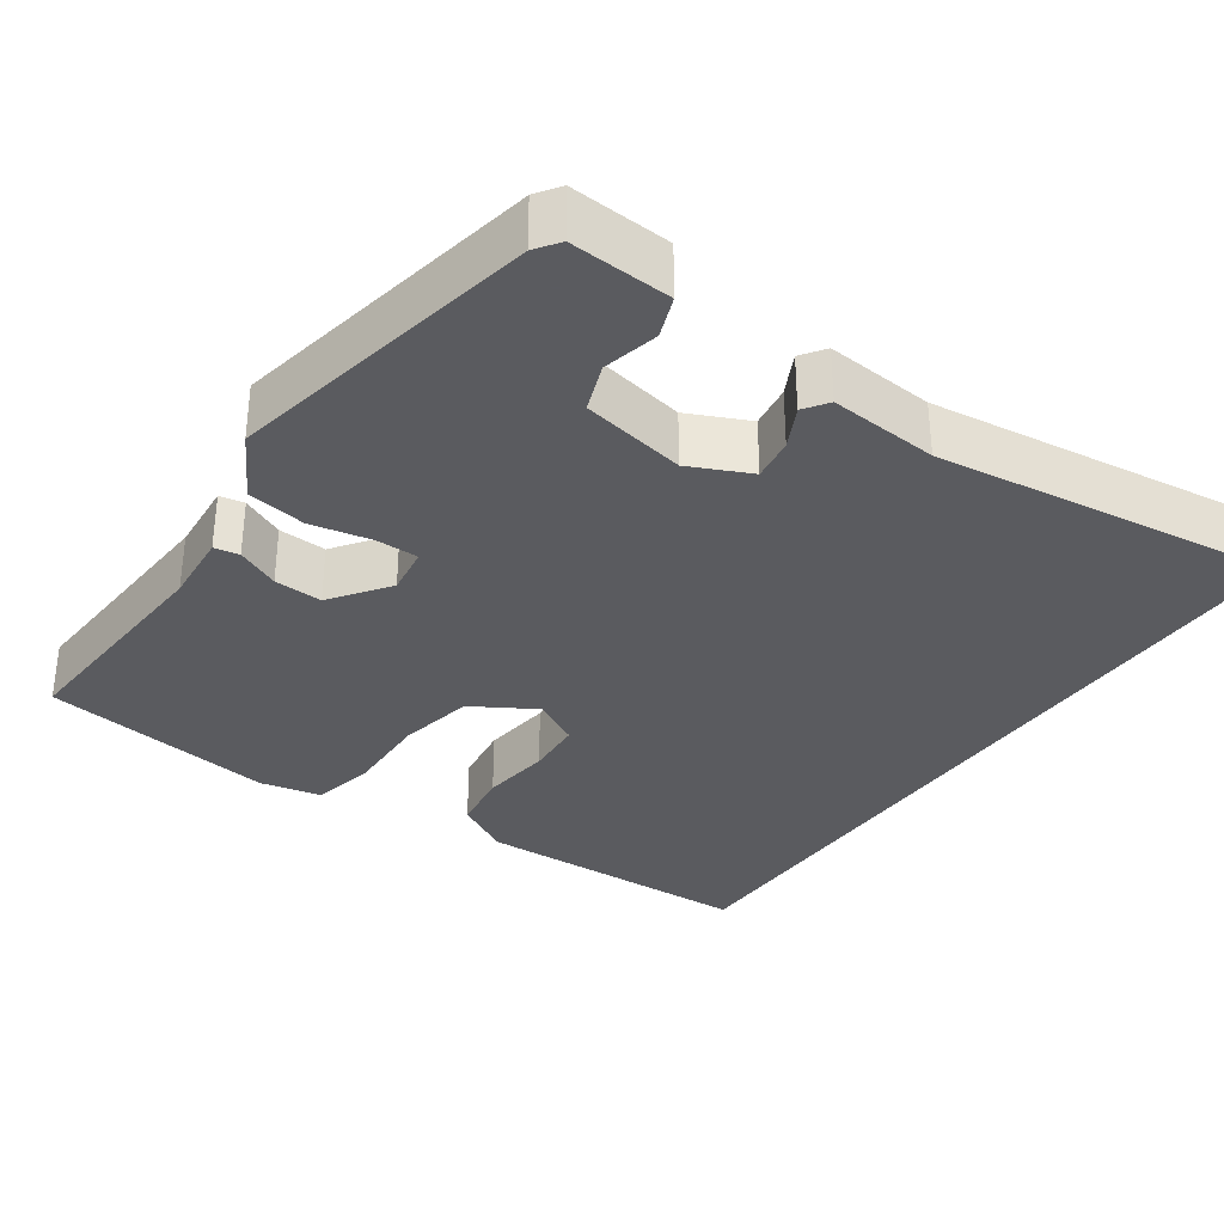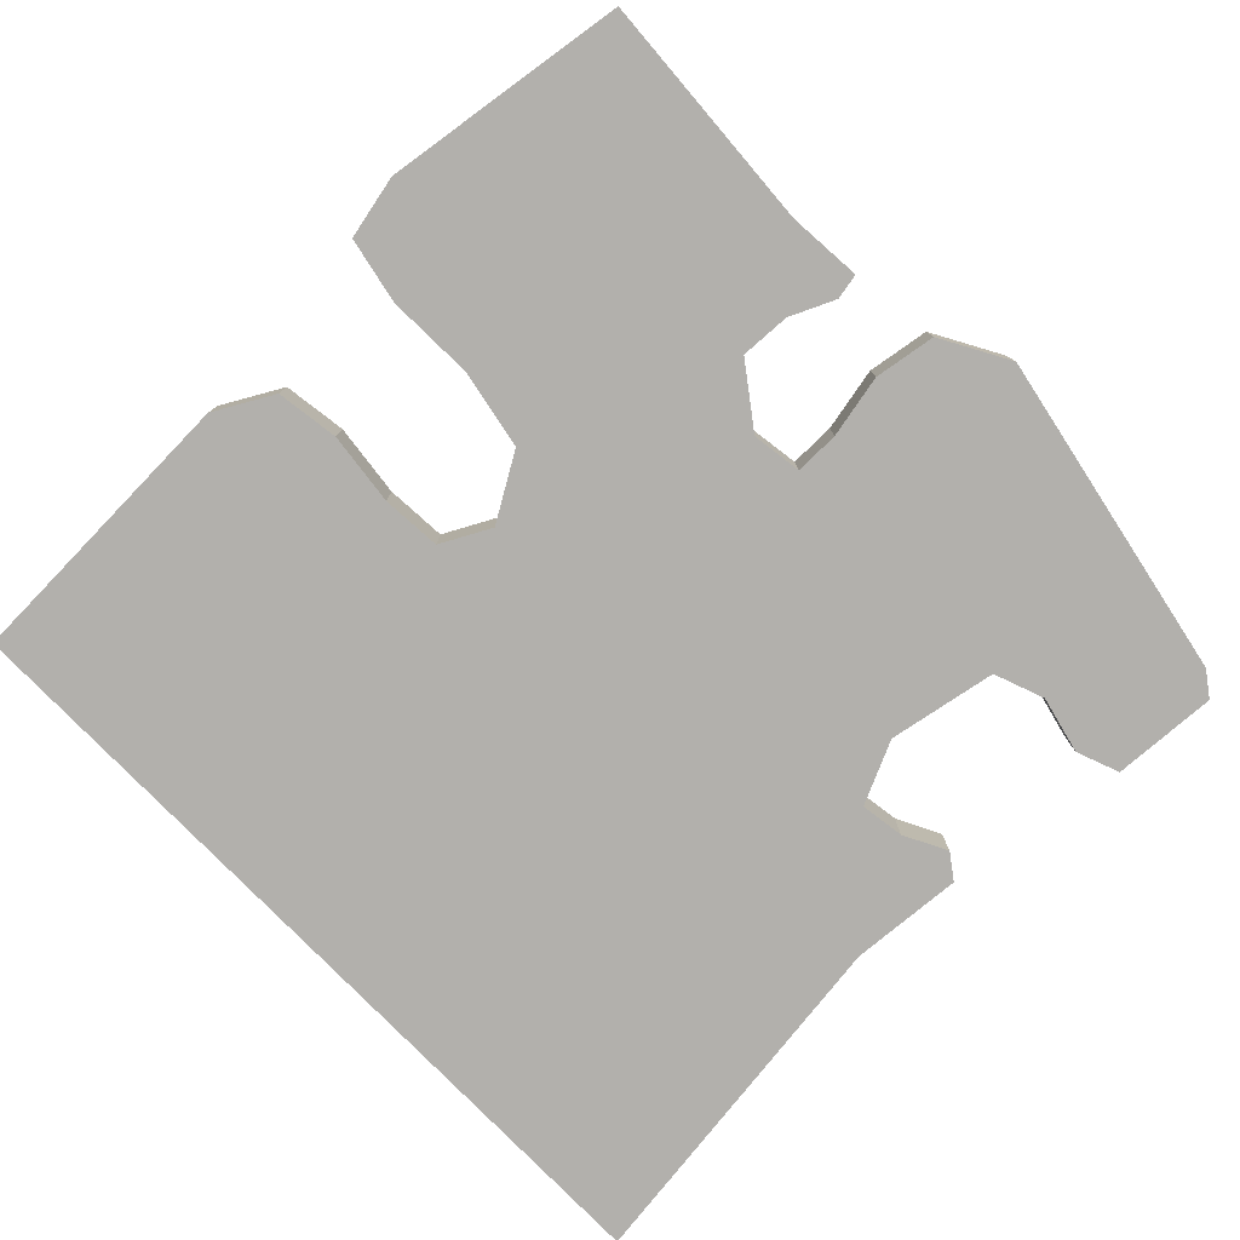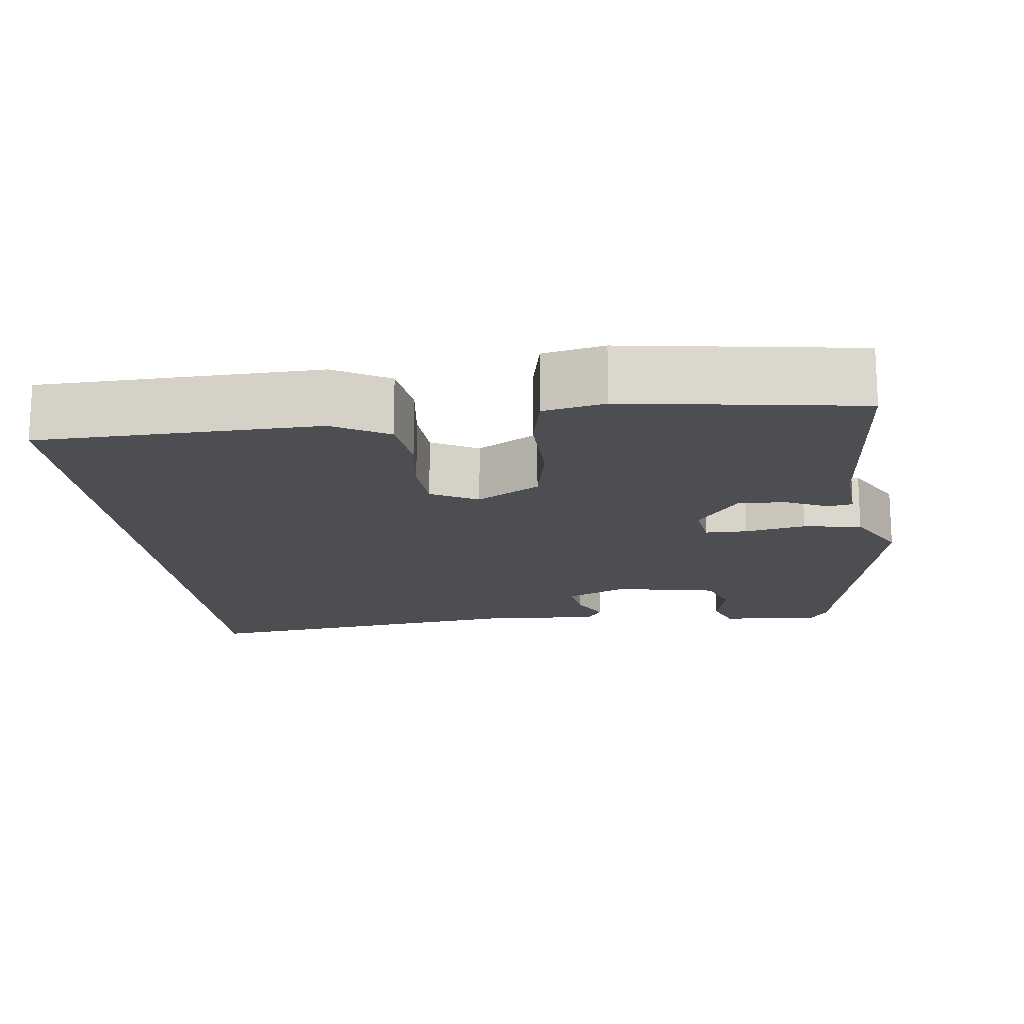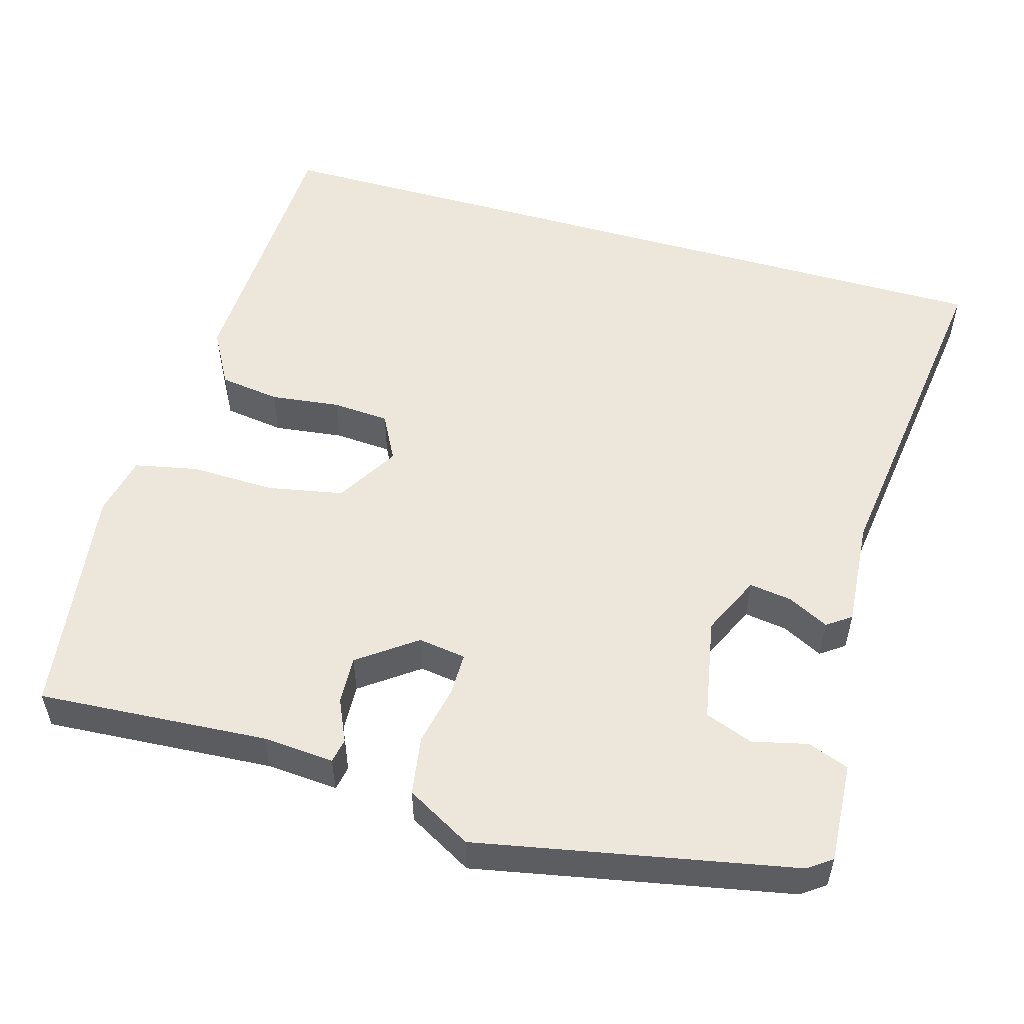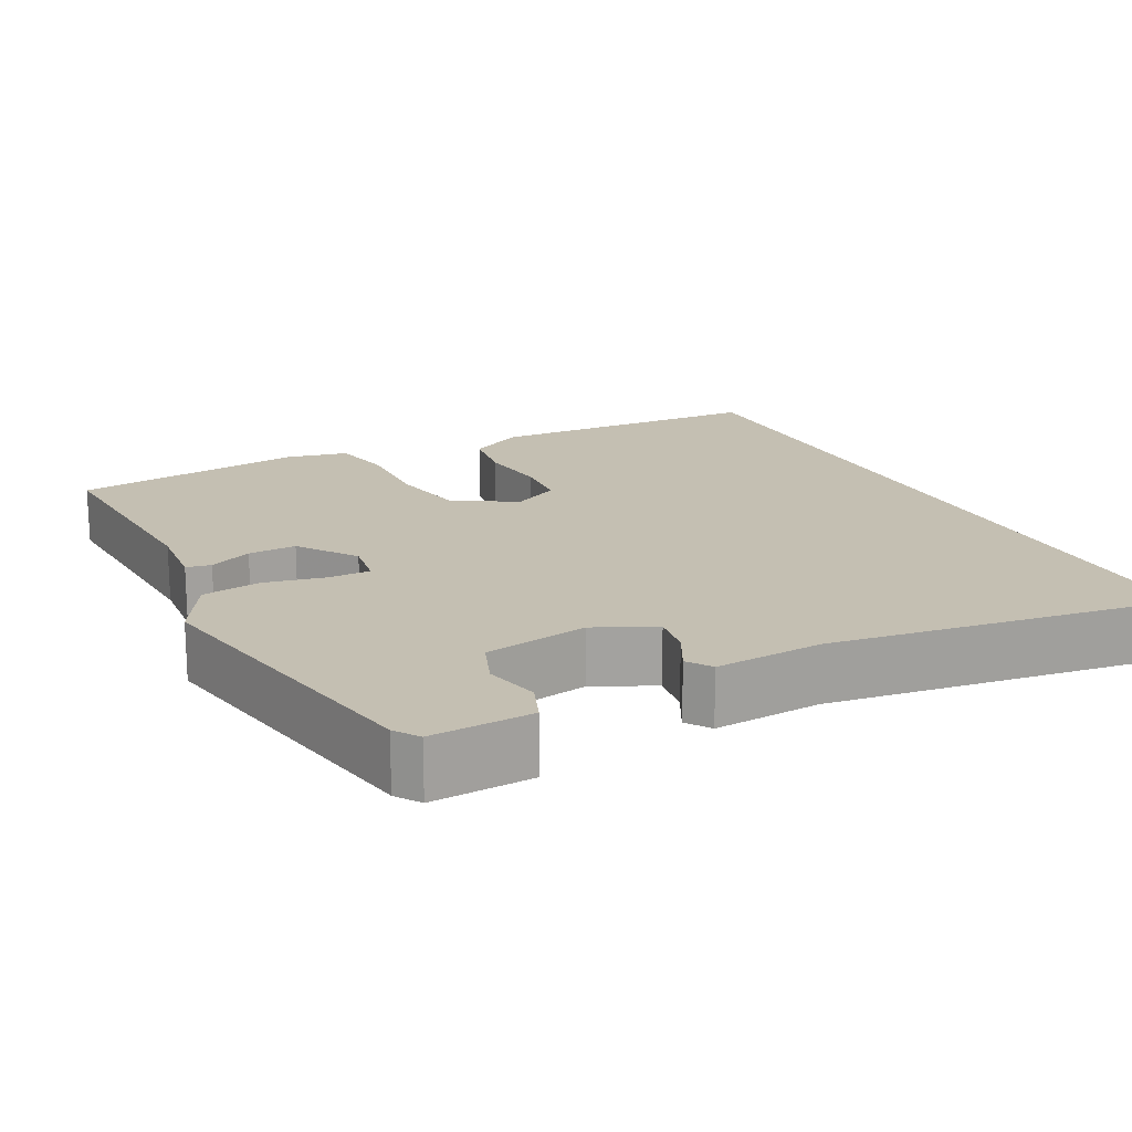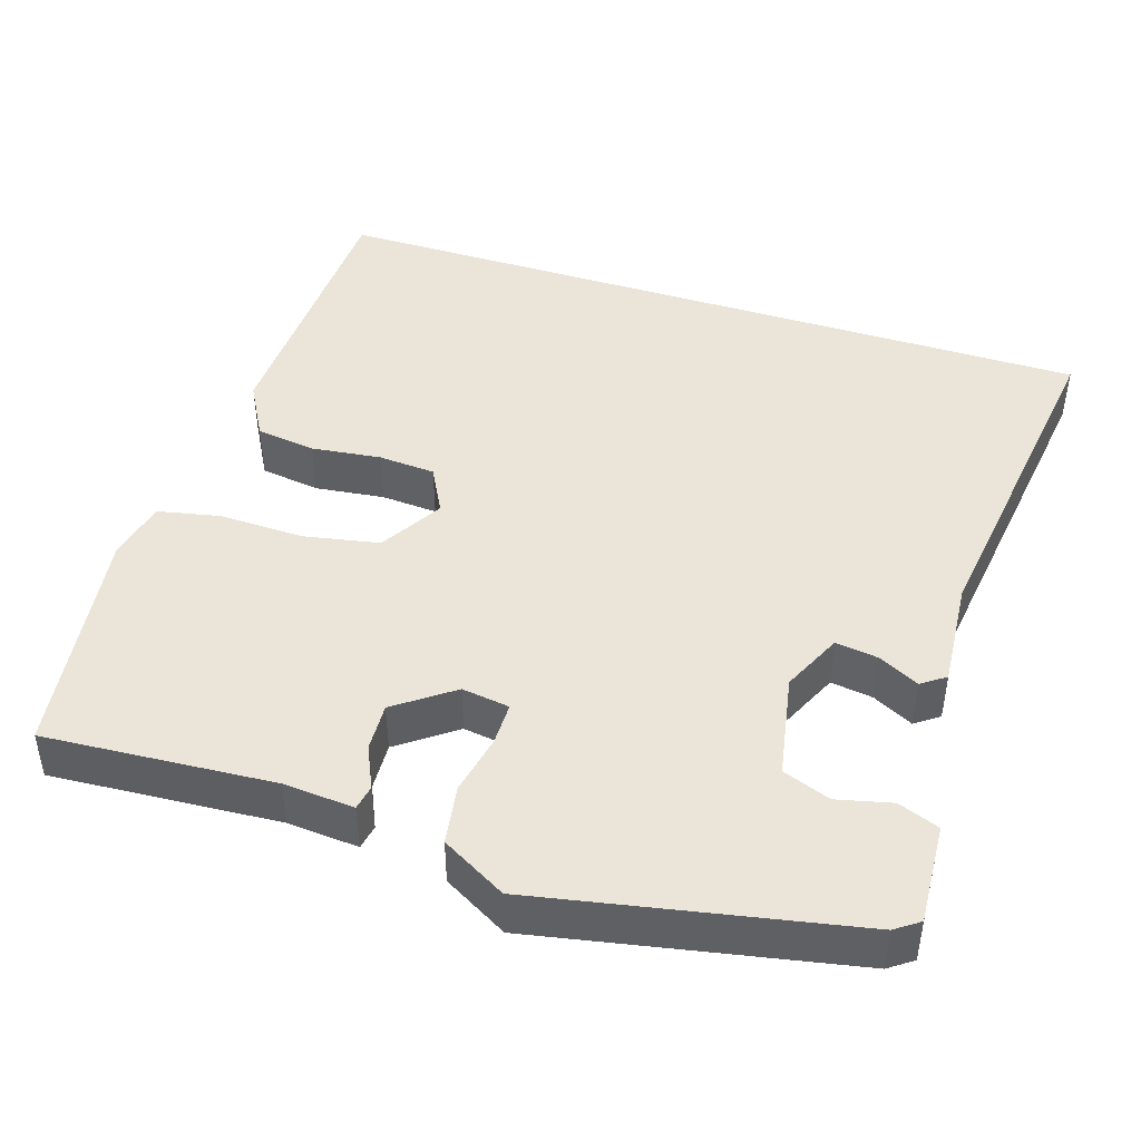
<metadata>
{"format":"obj","ext":"obj","renderer":"f3d","projection":"perspective","resolution":1024,"background":"white","views":[{"elev":-33.5,"azim":145.1,"up":"+Y"},{"elev":-78.7,"azim":44.2,"up":"+Y"},{"elev":-16.5,"azim":6.6,"up":"+Y"},{"elev":53.4,"azim":106.1,"up":"+Y"},{"elev":17.6,"azim":153.4,"up":"+Y"},{"elev":44.9,"azim":107.8,"up":"+Y"}]}
</metadata>
<code>
v -0.5 0.07 0.472
v -0.137 0.07 0.484
v -0.065 0.07 0.444
v -0.054 0.07 0.366
v -0.065 0.07 0.276
v -0.06 0.07 0.202
v 0.001 0.07 0.17
v 0.082 0.07 0.218
v 0.101 0.07 0.316
v 0.098 0.07 0.425
v 0.115 0.07 0.507
v 0.194 0.07 0.524
v 0.497 0.07 0.481
v 0.477 0.07 0.185
v 0.484 0.07 0.093
v 0.452 0.07 0.087
v 0.397 0.07 0.112
v 0.335 0.07 0.115
v 0.281 0.07 0.041
v 0.29 0.07 -0.021
v 0.345 0.07 -0.021
v 0.423 0.07 -0.005
v 0.499 0.07 -0.017
v 0.546 0.07 -0.101
v 0.466 0.07 -0.507
v 0.444 0.07 -0.538
v 0.314 0.07 -0.53
v 0.294 0.07 -0.477
v 0.311 0.07 -0.406
v 0.288 0.07 -0.344
v 0.154 0.07 -0.319
v 0.076 0.07 -0.355
v 0.084 0.07 -0.41
v 0.111 0.07 -0.463
v 0.089 0.07 -0.494
v -0.051 0.07 -0.483
v -0.5 0.07 -0.542
v -0.5 0 0.472
v -0.137 0 0.484
v -0.065 0 0.444
v -0.054 0 0.366
v -0.065 0 0.276
v -0.06 0 0.202
v 0.001 0 0.17
v 0.082 0 0.218
v 0.101 0 0.316
v 0.098 0 0.425
v 0.115 0 0.507
v 0.194 0 0.524
v 0.497 0 0.481
v 0.477 0 0.185
v 0.484 0 0.093
v 0.452 0 0.087
v 0.397 0 0.112
v 0.335 0 0.115
v 0.281 0 0.041
v 0.29 0 -0.021
v 0.345 0 -0.021
v 0.423 0 -0.005
v 0.499 0 -0.017
v 0.546 0 -0.101
v 0.466 0 -0.507
v 0.444 0 -0.538
v 0.314 0 -0.53
v 0.294 0 -0.477
v 0.311 0 -0.406
v 0.288 0 -0.344
v 0.154 0 -0.319
v 0.076 0 -0.355
v 0.084 0 -0.41
v 0.111 0 -0.463
v 0.089 0 -0.494
v -0.051 0 -0.483
v -0.5 0 -0.542
f 36 37 1 2
f 33 34 35 36
f 32 33 36 2
f 27 28 29
f 26 27 29
f 25 26 29
f 24 25 29
f 23 24 29
f 22 23 29
f 21 22 29 30
f 20 21 30 31
f 14 15 16 17
f 14 17 18
f 13 14 18
f 12 13 18
f 11 12 18
f 10 11 18
f 9 10 18
f 8 9 18 19
f 2 3 4 5
f 2 5 6
f 32 2 6
f 20 31 32
f 19 20 32
f 8 19 32
f 7 8 32
f 6 7 32
f 39 38 74 73
f 73 72 71 70
f 39 73 70 69
f 66 65 64
f 66 64 63
f 66 63 62
f 66 62 61
f 66 61 60
f 66 60 59
f 67 66 59 58
f 68 67 58 57
f 54 53 52 51
f 55 54 51
f 55 51 50
f 55 50 49
f 55 49 48
f 55 48 47
f 55 47 46
f 56 55 46 45
f 42 41 40 39
f 43 42 39
f 43 39 69
f 69 68 57
f 69 57 56
f 69 56 45
f 69 45 44
f 69 44 43
f 1 38 39 2
f 2 39 40 3
f 3 40 41 4
f 4 41 42 5
f 5 42 43 6
f 6 43 44 7
f 7 44 45 8
f 8 45 46 9
f 9 46 47 10
f 10 47 48 11
f 11 48 49 12
f 12 49 50 13
f 13 50 51 14
f 14 51 52 15
f 15 52 53 16
f 16 53 54 17
f 17 54 55 18
f 18 55 56 19
f 19 56 57 20
f 20 57 58 21
f 21 58 59 22
f 22 59 60 23
f 23 60 61 24
f 24 61 62 25
f 25 62 63 26
f 26 63 64 27
f 27 64 65 28
f 28 65 66 29
f 29 66 67 30
f 30 67 68 31
f 31 68 69 32
f 32 69 70 33
f 33 70 71 34
f 34 71 72 35
f 35 72 73 36
f 36 73 74 37
f 37 74 38 1

</code>
